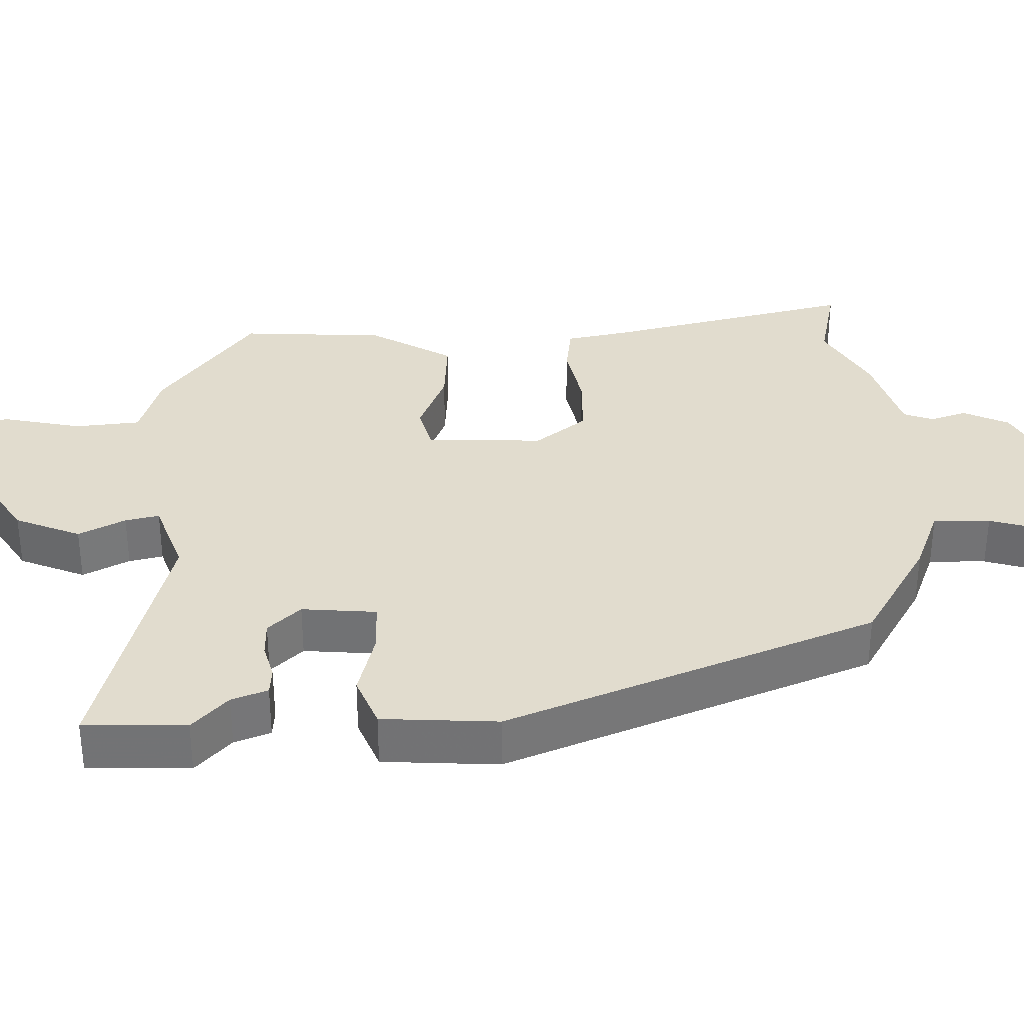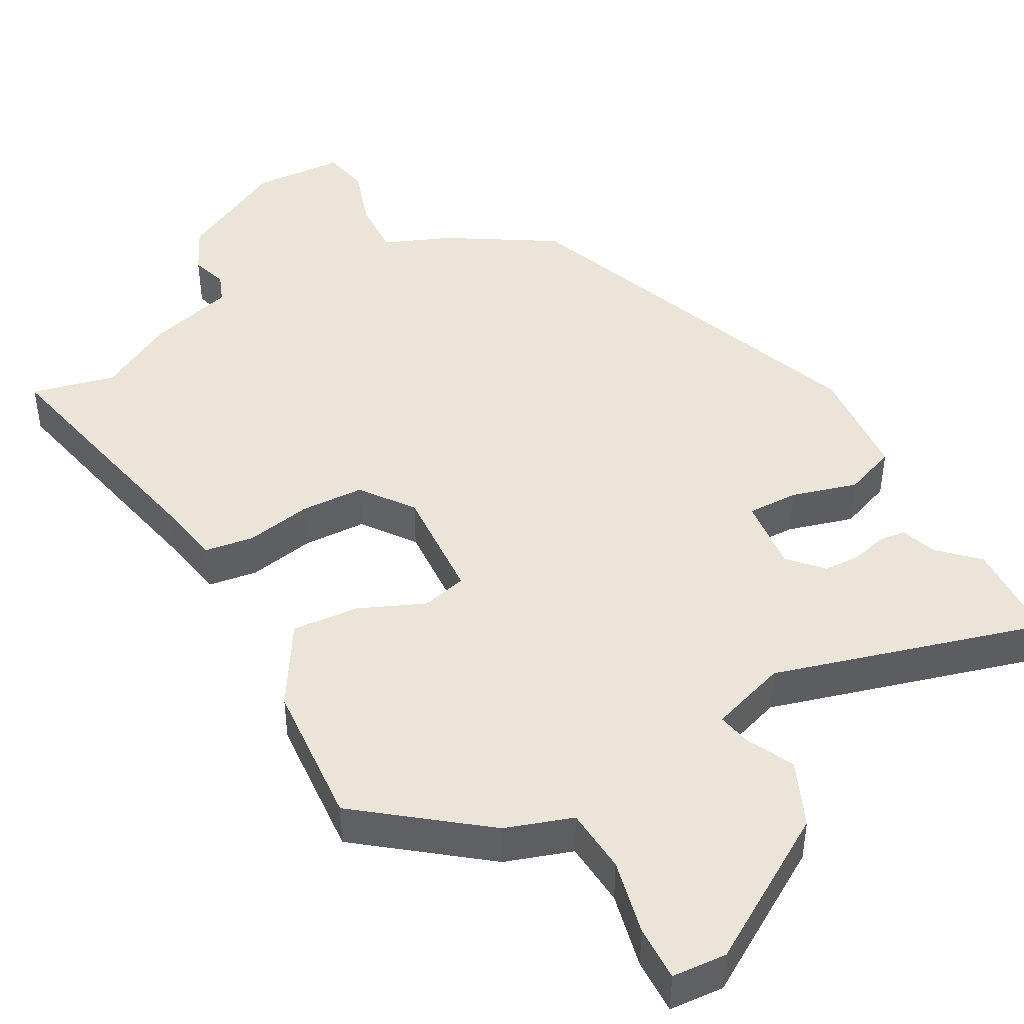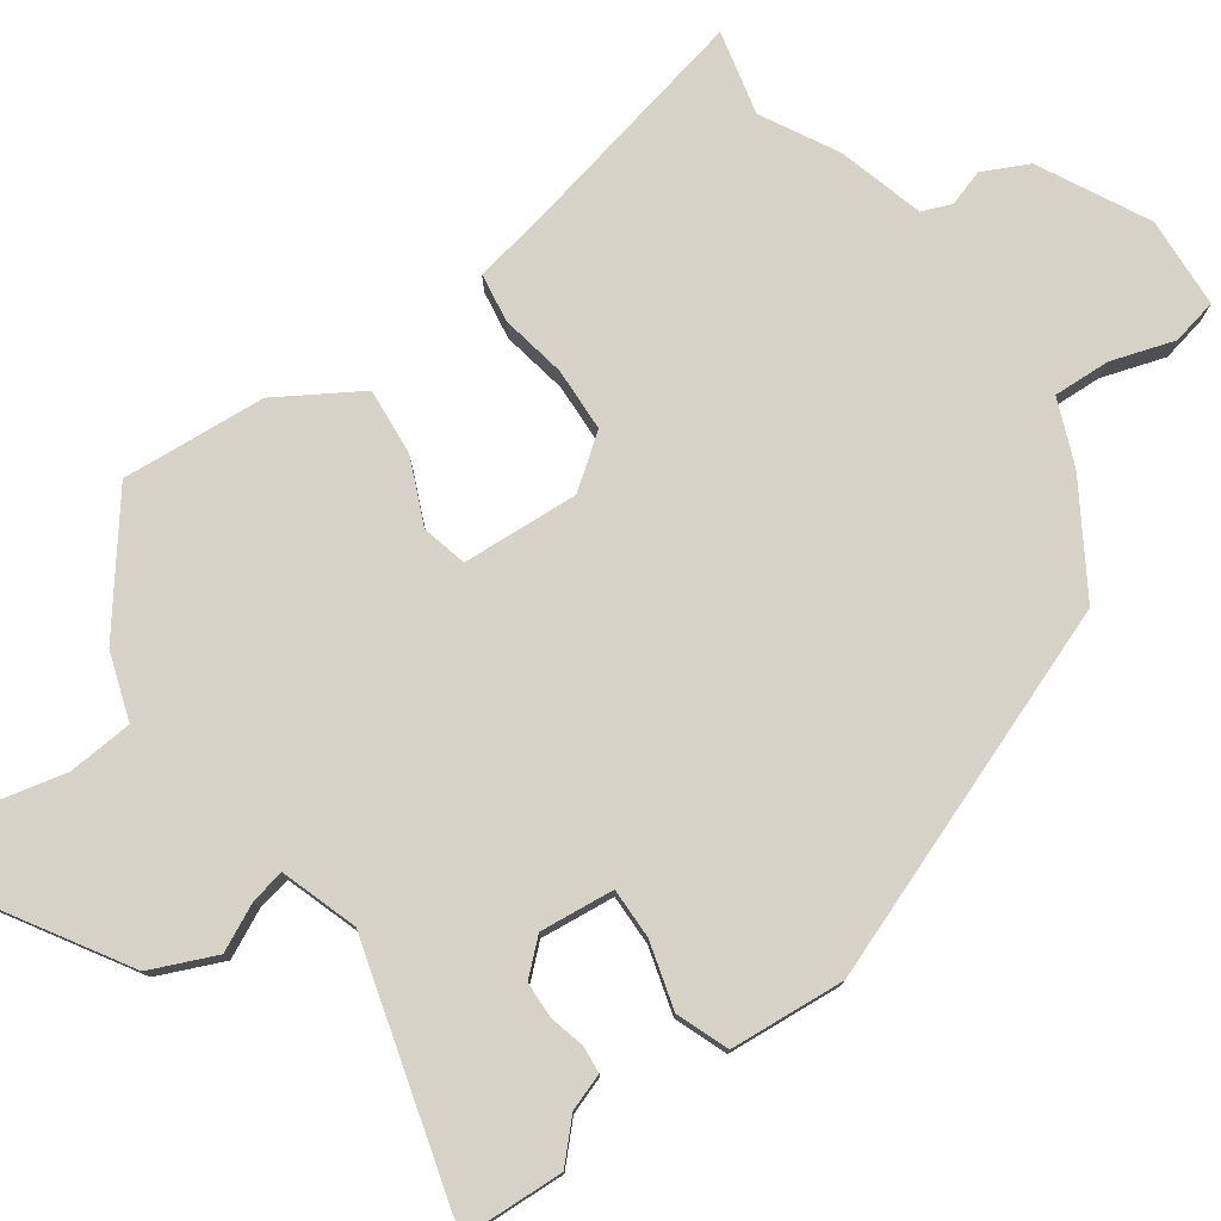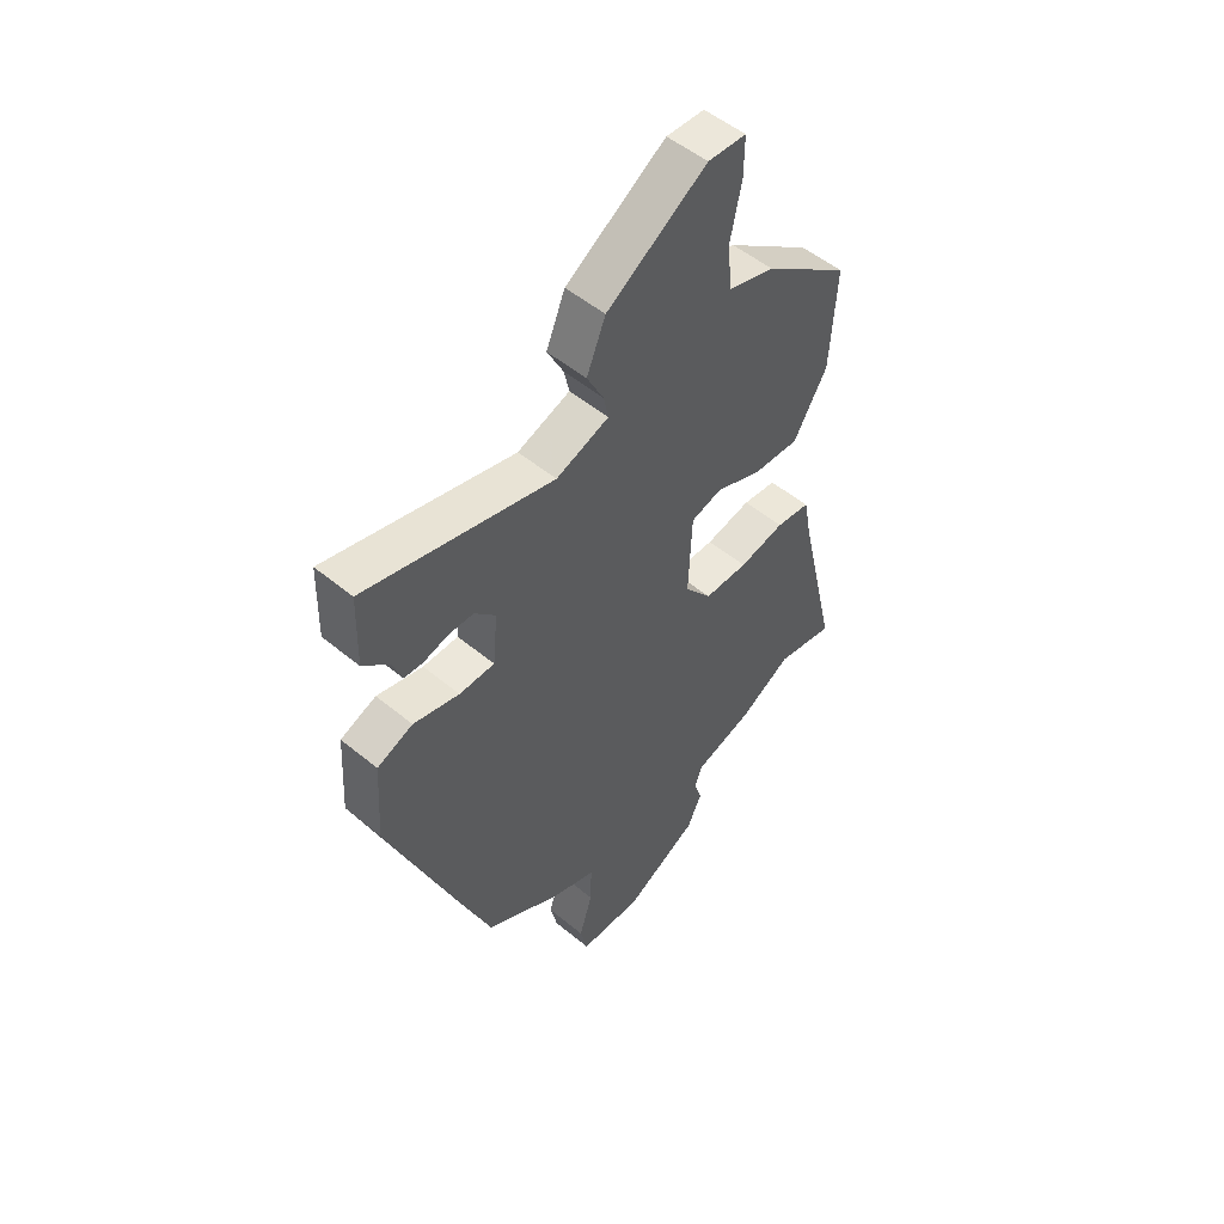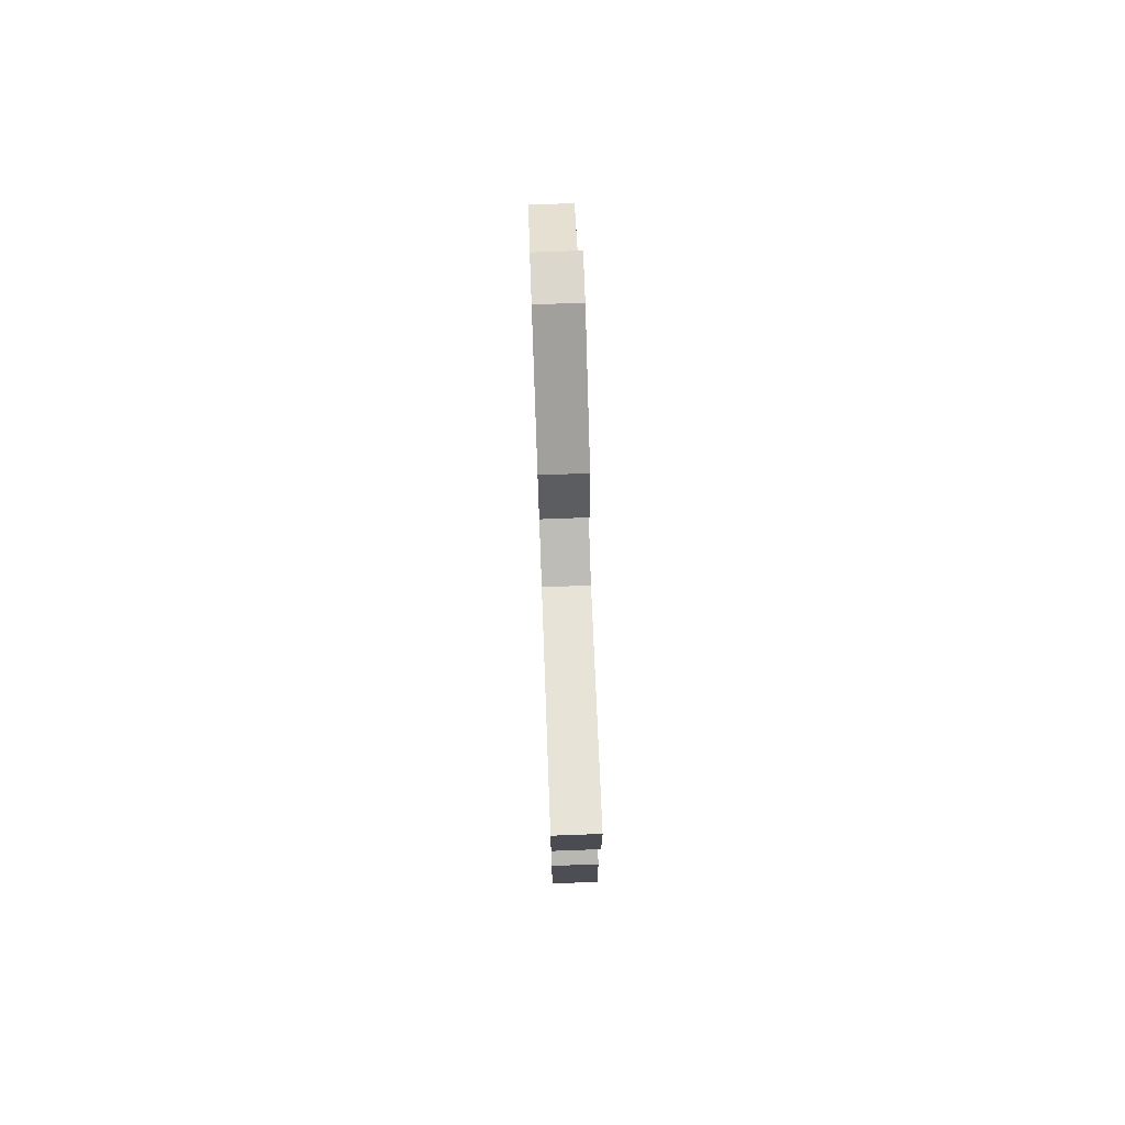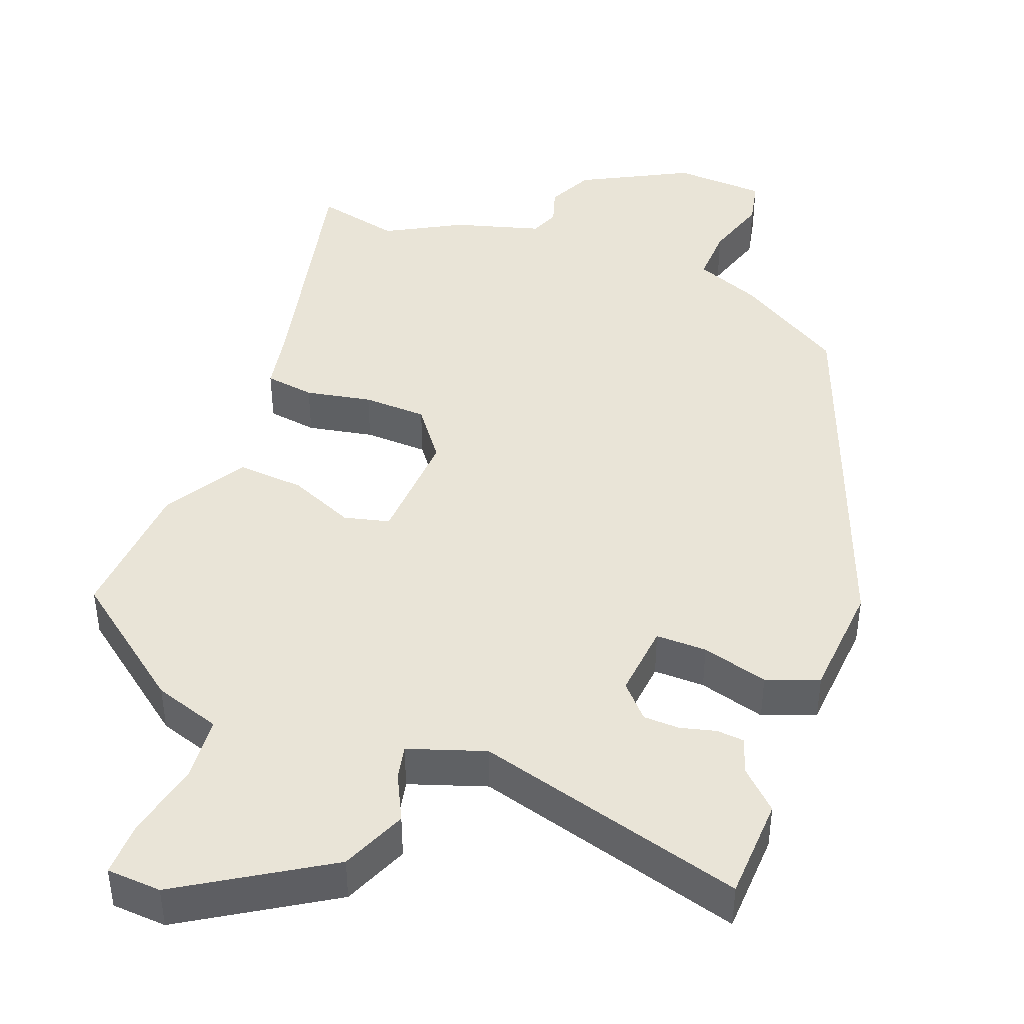
<metadata>
{"format":"obj","ext":"obj","renderer":"f3d","projection":"perspective","resolution":1024,"background":"white","views":[{"elev":34.1,"azim":88.3,"up":"+Y"},{"elev":45.2,"azim":-28.1,"up":"+Y"},{"elev":77.7,"azim":55.5,"up":"+Y"},{"elev":52.4,"azim":131.6,"up":"+Z"},{"elev":76.1,"azim":87.9,"up":"+Z"},{"elev":43.5,"azim":21.4,"up":"+Y"}]}
</metadata>
<code>
v -0.427 0.07 -0.484
v -0.541 0.07 -0.509
v -0.463 0.07 -0.172
v -0.447 0.07 -0.088
v -0.38 0.07 -0.079
v -0.291 0.07 -0.097
v -0.205 0.07 -0.095
v -0.152 0.07 -0.026
v -0.159 0.07 0.132
v -0.22 0.07 0.148
v -0.309 0.07 0.111
v -0.4 0.07 0.105
v -0.466 0.07 0.217
v -0.478 0.07 0.413
v -0.311 0.07 0.539
v -0.22 0.07 0.568
v -0.212 0.07 0.656
v -0.234 0.07 0.759
v -0.235 0.07 0.834
v -0.161 0.07 0.838
v 0.034 0.07 0.714
v 0.071 0.07 0.625
v 0.039 0.07 0.562
v 0.029 0.07 0.516
v 0.132 0.07 0.48
v 0.498 0.07 0.578
v 0.502 0.07 0.439
v 0.451 0.07 0.391
v 0.433 0.07 0.342
v 0.396 0.07 0.339
v 0.348 0.07 0.352
v 0.299 0.07 0.351
v 0.258 0.07 0.307
v 0.267 0.07 0.206
v 0.336 0.07 0.206
v 0.426 0.07 0.23
v 0.496 0.07 0.202
v 0.506 0.07 0.045
v 0.31 0.07 -0.453
v 0.164 0.07 -0.54
v 0.074 0.07 -0.575
v 0.076 0.07 -0.652
v 0.102 0.07 -0.738
v 0.088 0.07 -0.8
v -0.036 0.07 -0.805
v -0.181 0.07 -0.727
v -0.21 0.07 -0.665
v -0.194 0.07 -0.616
v -0.209 0.07 -0.576
v -0.326 0.07 -0.541
v -0.427 0 -0.484
v -0.541 0 -0.509
v -0.463 0 -0.172
v -0.447 0 -0.088
v -0.38 0 -0.079
v -0.291 0 -0.097
v -0.205 0 -0.095
v -0.152 0 -0.026
v -0.159 0 0.132
v -0.22 0 0.148
v -0.309 0 0.111
v -0.4 0 0.105
v -0.466 0 0.217
v -0.478 0 0.413
v -0.311 0 0.539
v -0.22 0 0.568
v -0.212 0 0.656
v -0.234 0 0.759
v -0.235 0 0.834
v -0.161 0 0.838
v 0.034 0 0.714
v 0.071 0 0.625
v 0.039 0 0.562
v 0.029 0 0.516
v 0.132 0 0.48
v 0.498 0 0.578
v 0.502 0 0.439
v 0.451 0 0.391
v 0.433 0 0.342
v 0.396 0 0.339
v 0.348 0 0.352
v 0.299 0 0.351
v 0.258 0 0.307
v 0.267 0 0.206
v 0.336 0 0.206
v 0.426 0 0.23
v 0.496 0 0.202
v 0.506 0 0.045
v 0.31 0 -0.453
v 0.164 0 -0.54
v 0.074 0 -0.575
v 0.076 0 -0.652
v 0.102 0 -0.738
v 0.088 0 -0.8
v -0.036 0 -0.805
v -0.181 0 -0.727
v -0.21 0 -0.665
v -0.194 0 -0.616
v -0.209 0 -0.576
v -0.326 0 -0.541
f 49 50 1
f 46 47 48
f 45 46 48
f 44 45 48
f 43 44 48
f 42 43 48
f 41 42 48 49
f 41 49 1
f 40 41 1
f 39 40 1
f 38 39 1
f 37 38 1
f 36 37 1
f 35 36 1
f 28 29 30 31
f 28 31 32
f 27 28 32
f 26 27 32
f 25 26 32
f 24 25 32 33
f 21 22 23
f 20 21 23
f 19 20 23
f 18 19 23
f 17 18 23
f 16 17 23 24
f 15 16 24
f 14 15 24
f 13 14 24
f 12 13 24
f 11 12 24
f 10 11 24
f 24 33 34
f 10 24 34
f 9 10 34
f 3 4 5 6
f 3 6 7
f 2 3 7
f 1 2 7
f 35 1 7 8
f 8 9 34 35
f 51 100 99
f 98 97 96
f 98 96 95
f 98 95 94
f 98 94 93
f 98 93 92
f 99 98 92 91
f 51 99 91
f 51 91 90
f 51 90 89
f 51 89 88
f 51 88 87
f 51 87 86
f 51 86 85
f 81 80 79 78
f 82 81 78
f 82 78 77
f 82 77 76
f 82 76 75
f 83 82 75 74
f 73 72 71
f 73 71 70
f 73 70 69
f 73 69 68
f 73 68 67
f 74 73 67 66
f 74 66 65
f 74 65 64
f 74 64 63
f 74 63 62
f 74 62 61
f 74 61 60
f 84 83 74
f 84 74 60
f 84 60 59
f 56 55 54 53
f 57 56 53
f 57 53 52
f 57 52 51
f 58 57 51 85
f 85 84 59 58
f 1 51 52 2
f 2 52 53 3
f 3 53 54 4
f 4 54 55 5
f 5 55 56 6
f 6 56 57 7
f 7 57 58 8
f 8 58 59 9
f 9 59 60 10
f 10 60 61 11
f 11 61 62 12
f 12 62 63 13
f 13 63 64 14
f 14 64 65 15
f 15 65 66 16
f 16 66 67 17
f 17 67 68 18
f 18 68 69 19
f 19 69 70 20
f 20 70 71 21
f 21 71 72 22
f 22 72 73 23
f 23 73 74 24
f 24 74 75 25
f 25 75 76 26
f 26 76 77 27
f 27 77 78 28
f 28 78 79 29
f 29 79 80 30
f 30 80 81 31
f 31 81 82 32
f 32 82 83 33
f 33 83 84 34
f 34 84 85 35
f 35 85 86 36
f 36 86 87 37
f 37 87 88 38
f 38 88 89 39
f 39 89 90 40
f 40 90 91 41
f 41 91 92 42
f 42 92 93 43
f 43 93 94 44
f 44 94 95 45
f 45 95 96 46
f 46 96 97 47
f 47 97 98 48
f 48 98 99 49
f 49 99 100 50
f 50 100 51 1

</code>
